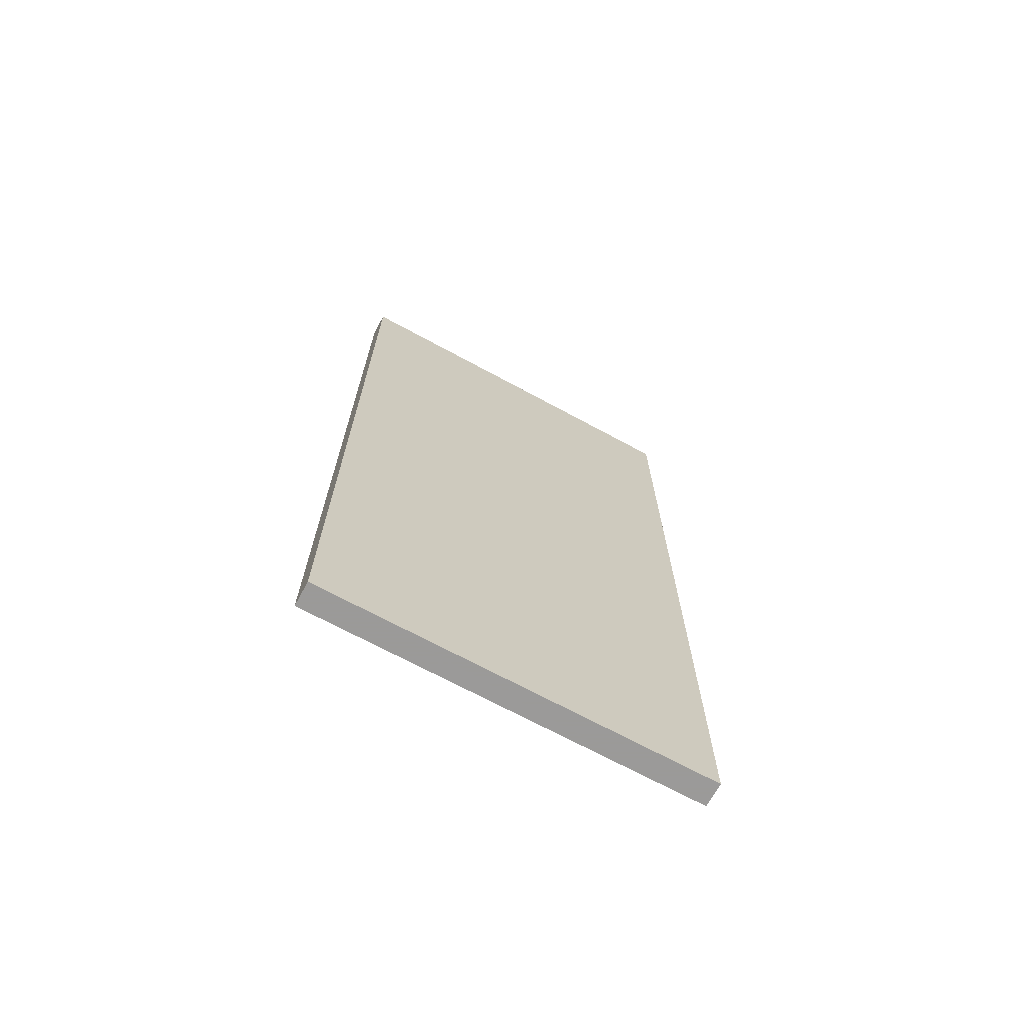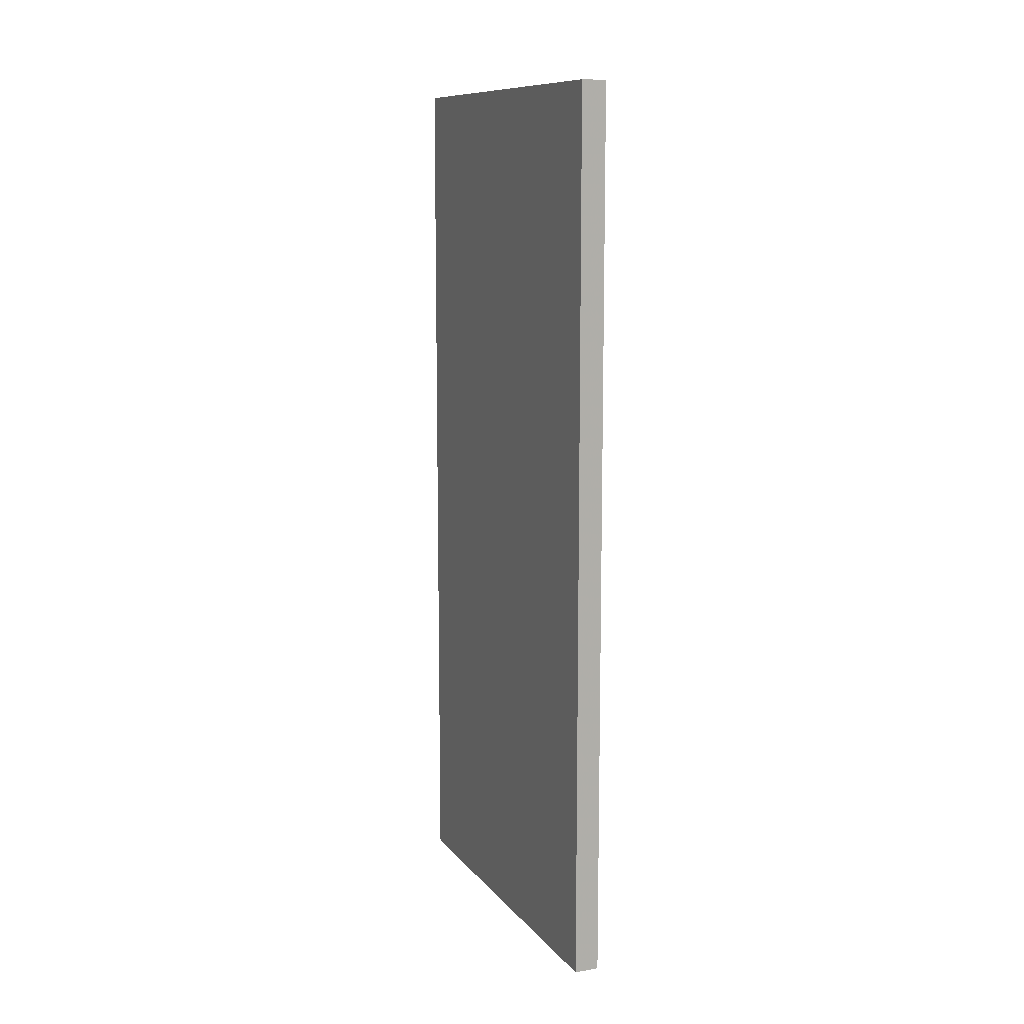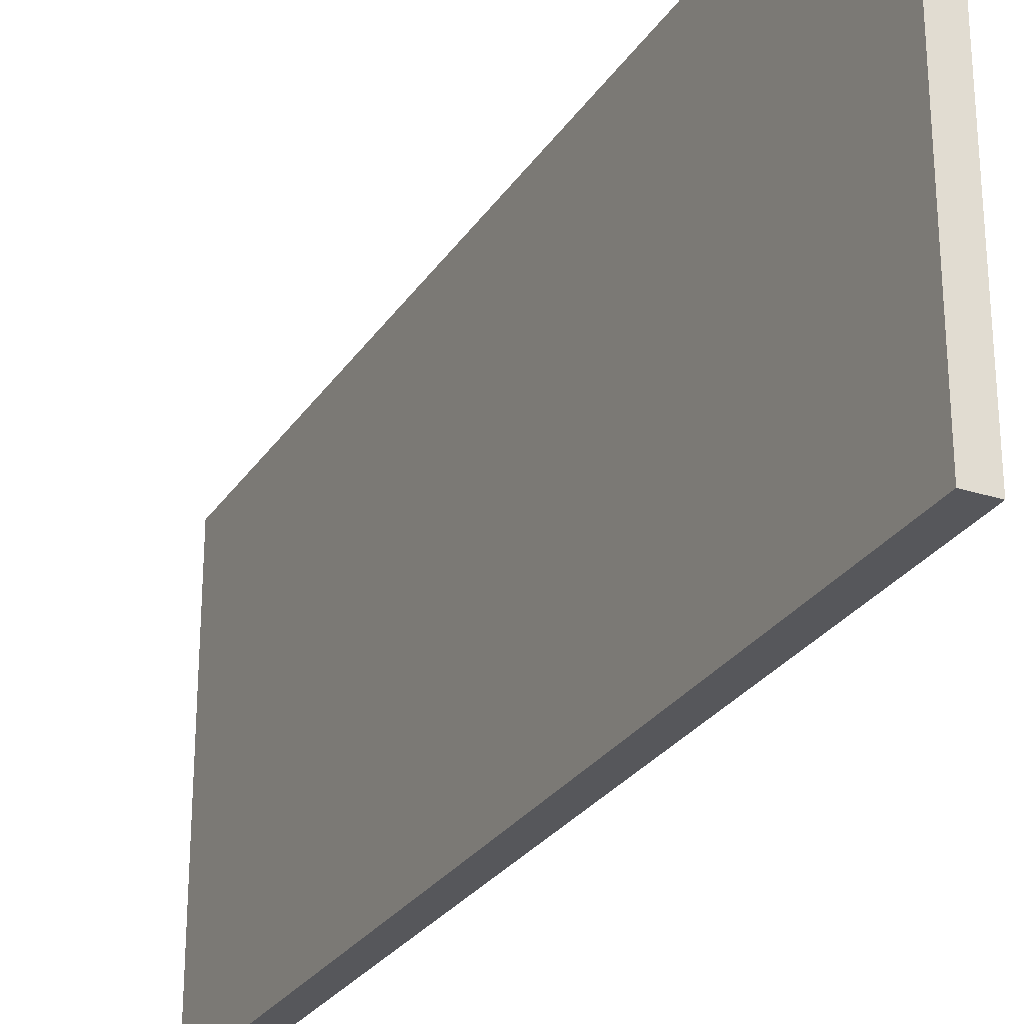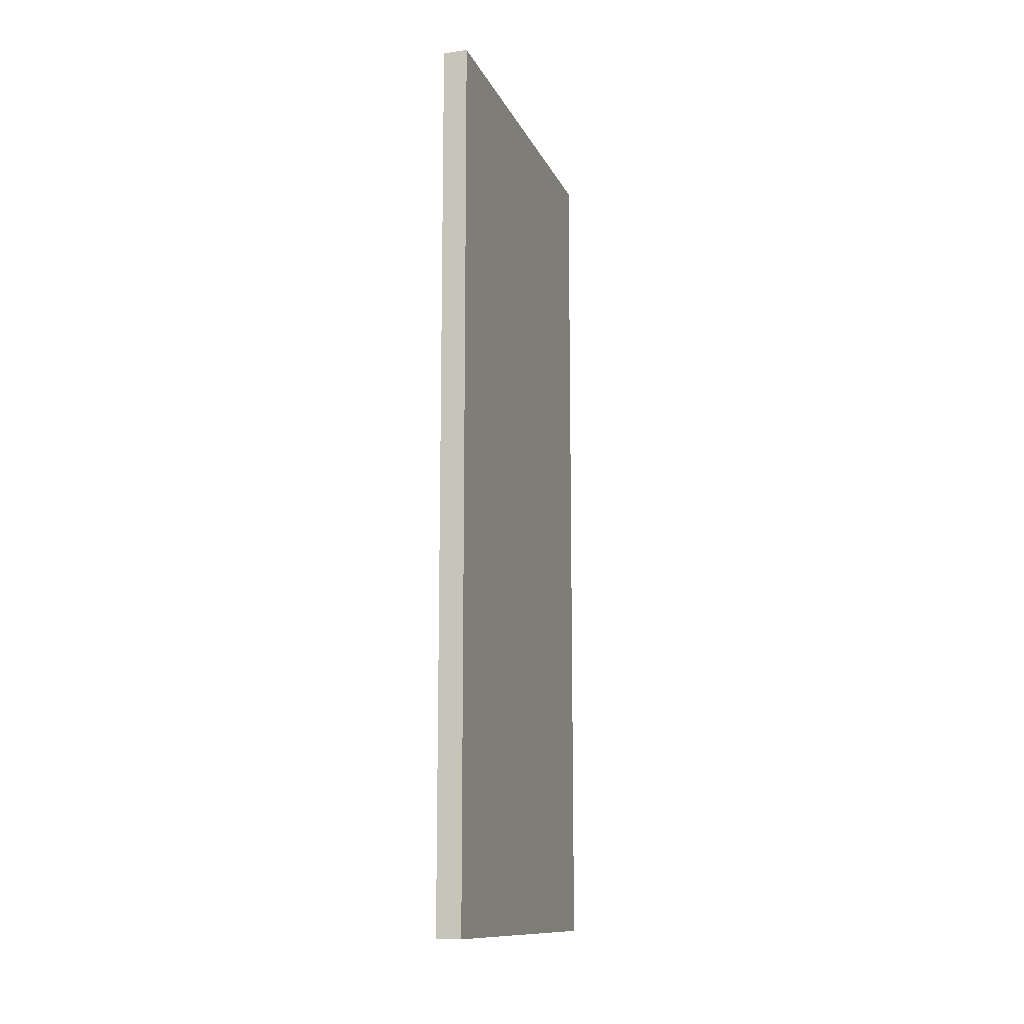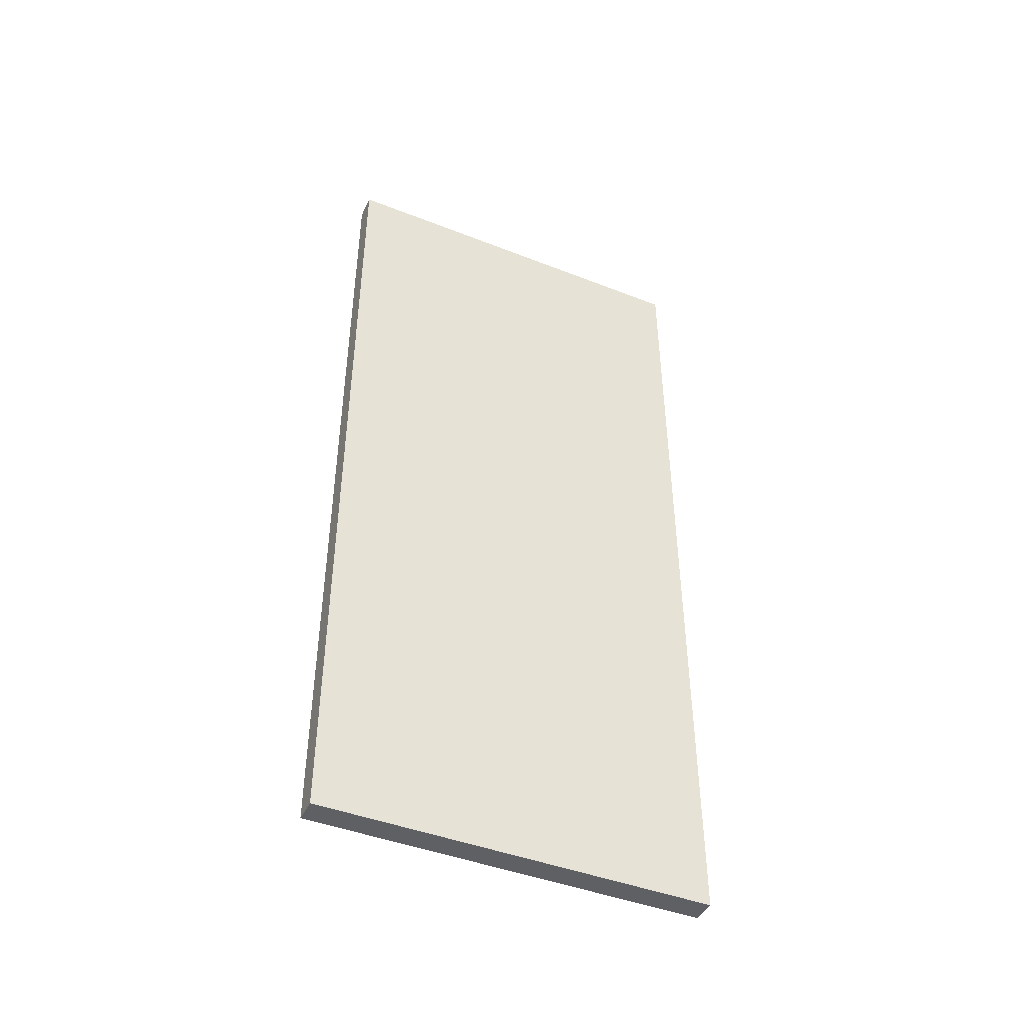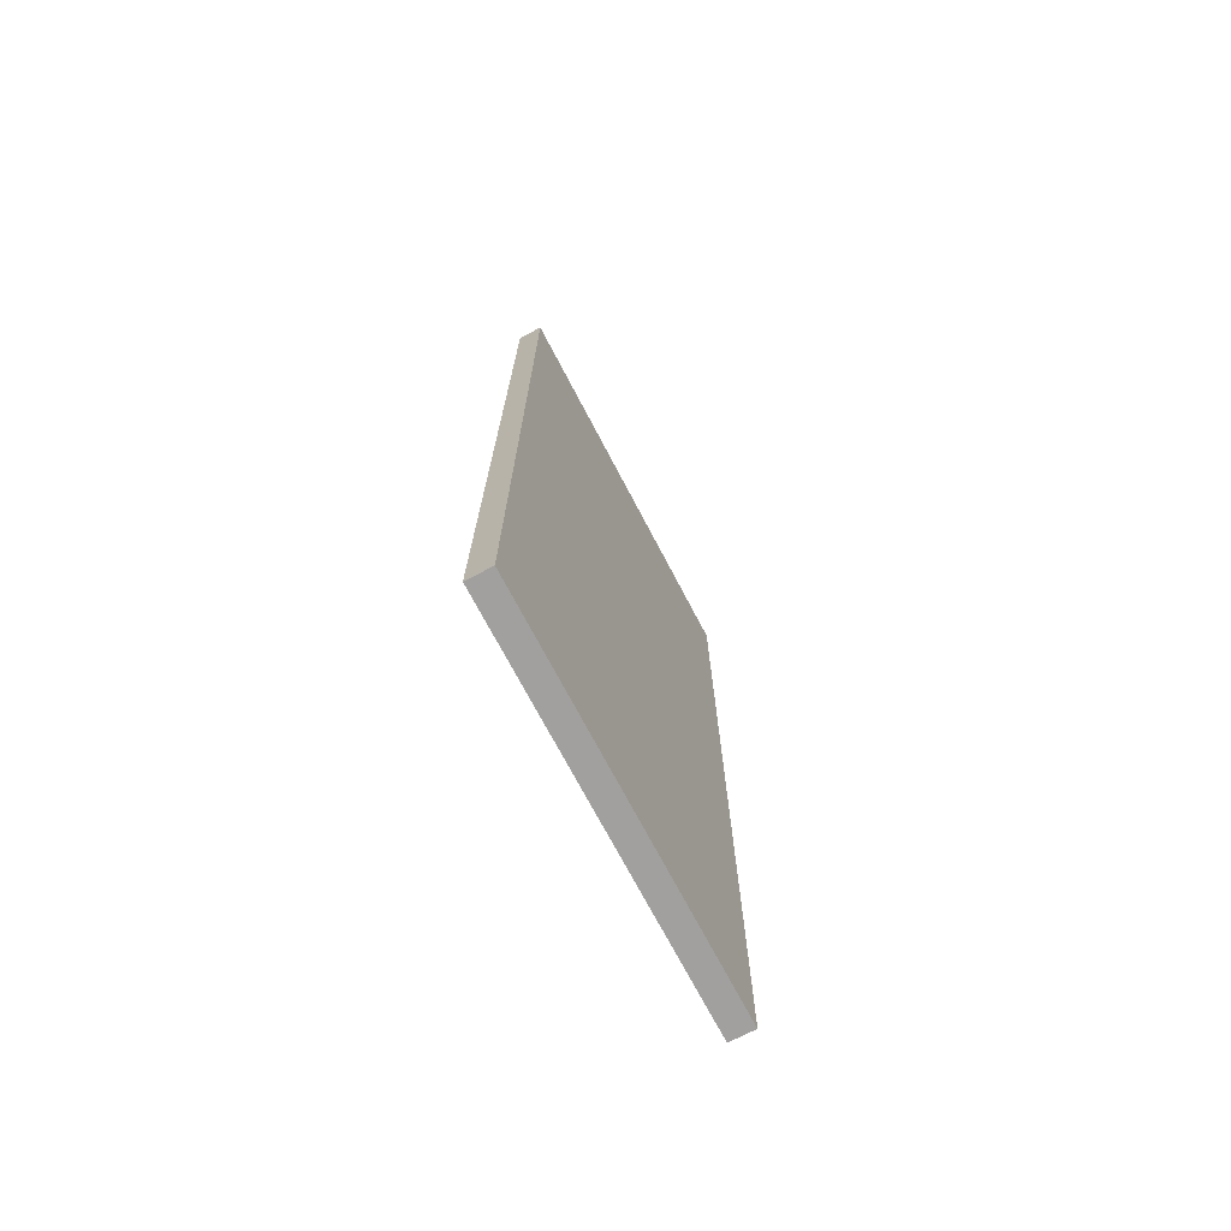
<metadata>
{"format":"obj","ext":"obj","renderer":"f3d","projection":"perspective","resolution":1024,"background":"white","views":[{"elev":-69.5,"azim":-118.5,"up":"+Z"},{"elev":10.7,"azim":157.2,"up":"+Z"},{"elev":-27.4,"azim":-26.5,"up":"+Y"},{"elev":-12.4,"azim":17.2,"up":"+Z"},{"elev":-44.5,"azim":65.5,"up":"+Z"},{"elev":-71.9,"azim":-152.3,"up":"+Z"}]}
</metadata>
<code>
v 1544 128 32
v 1548 192 32
v 1544 192 32
v 1548 128 32
v 1544 192 -112
v 1548 128 -112
v 1544 128 -112
v 1548 192 -112
f 1 2 3
f 1 4 2
f 5 6 7
f 5 8 6
f 3 8 5
f 3 2 8
f 4 7 6
f 4 1 7
f 1 5 7
f 1 3 5
f 2 6 8
f 2 4 6

</code>
